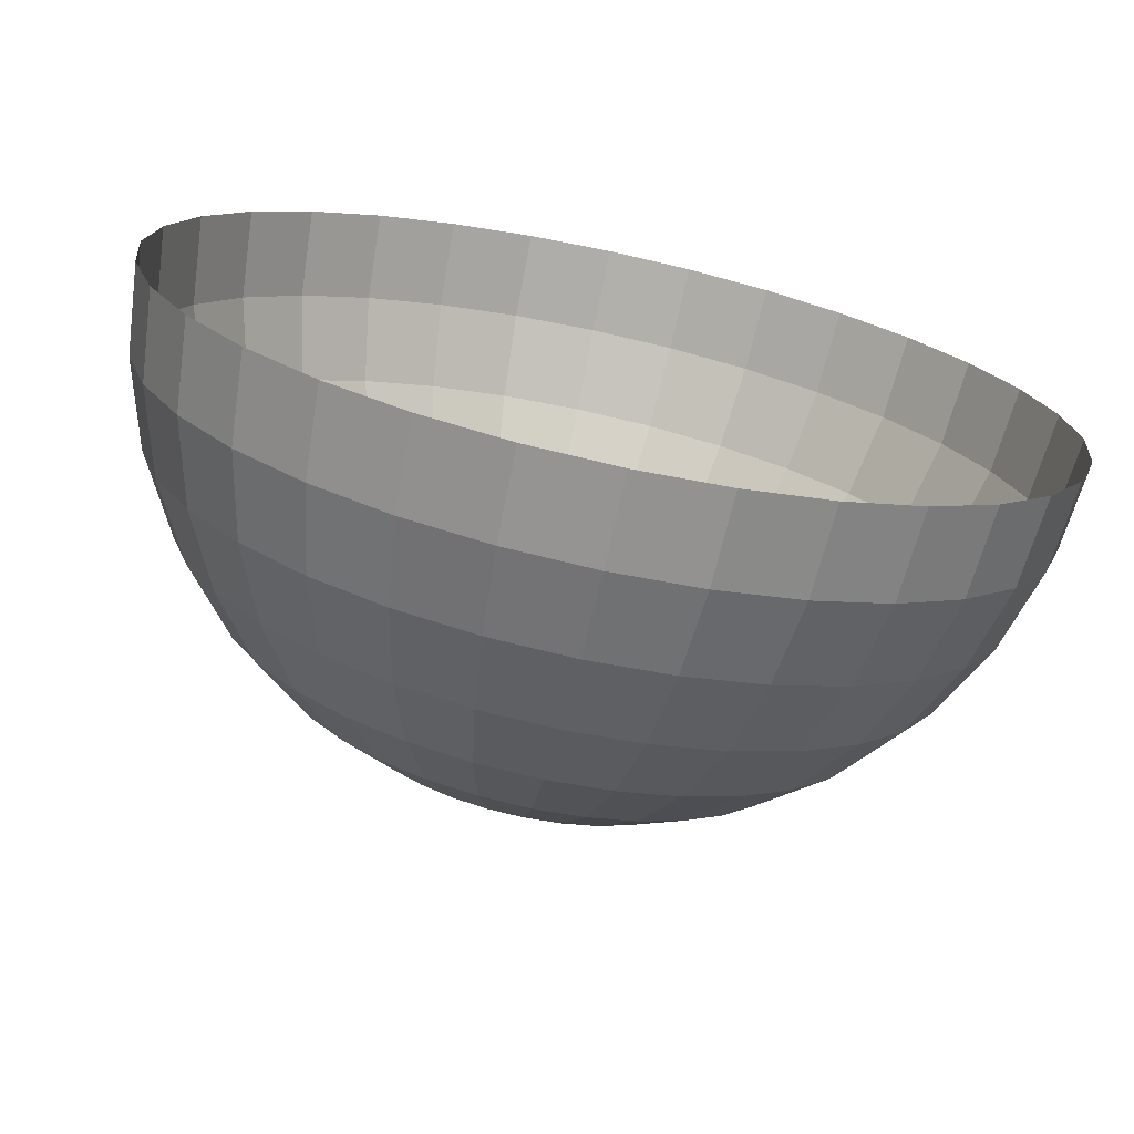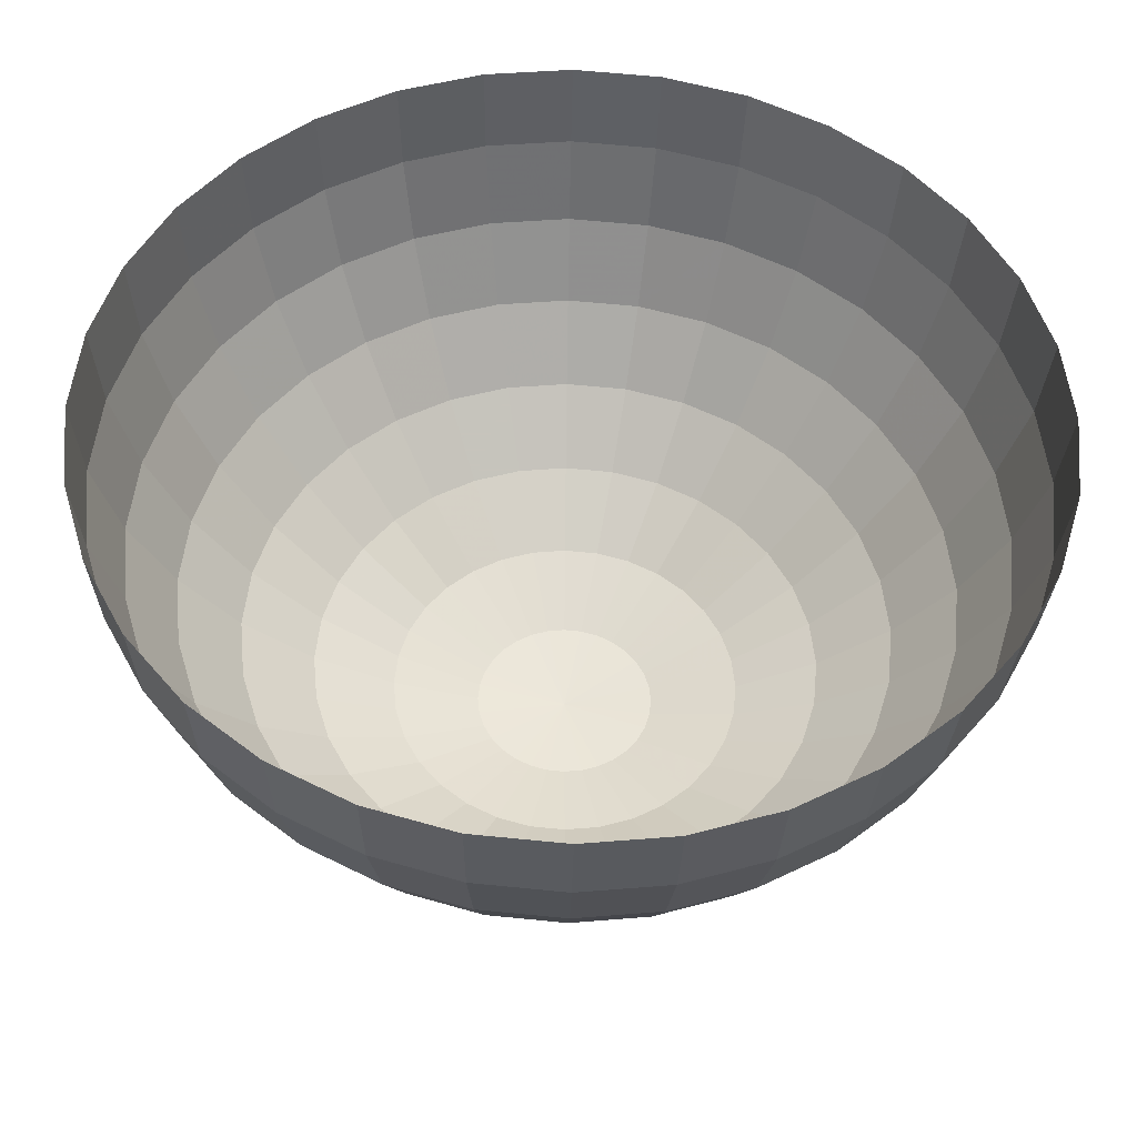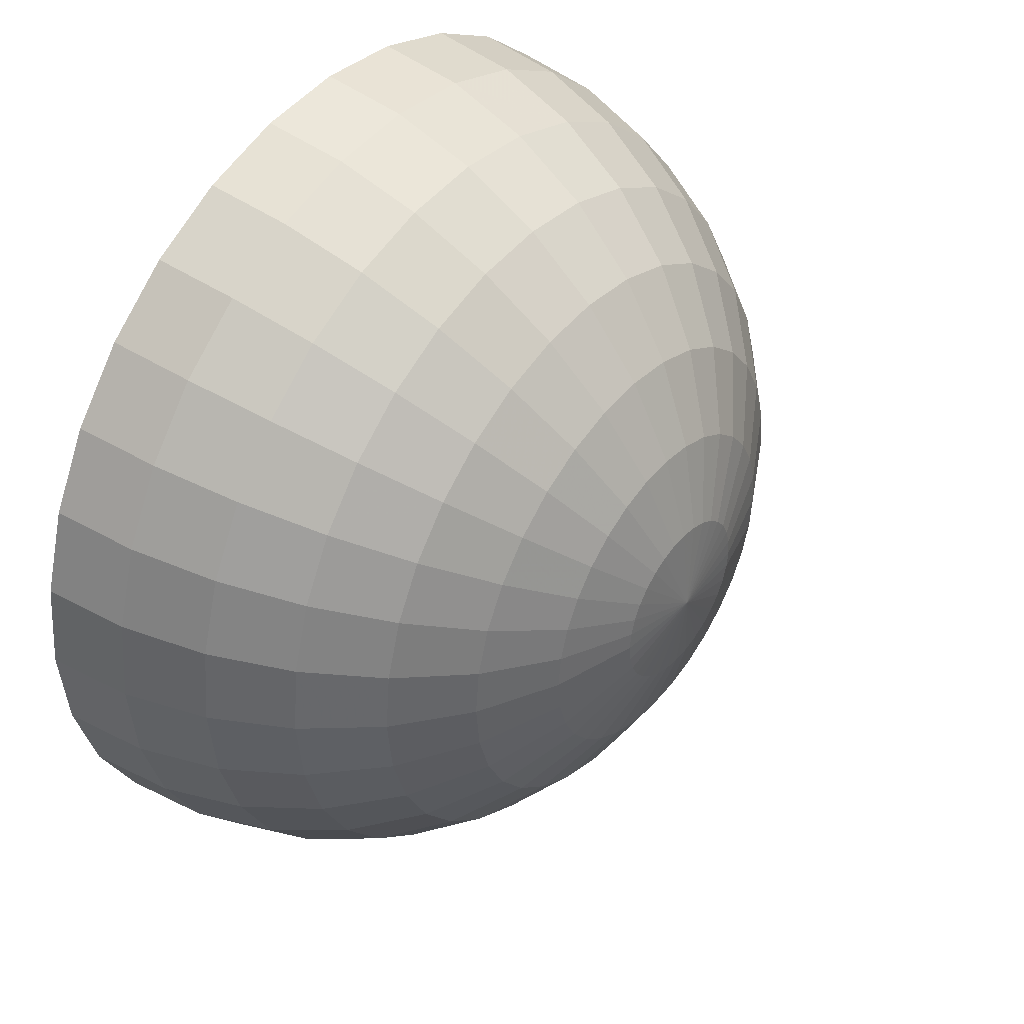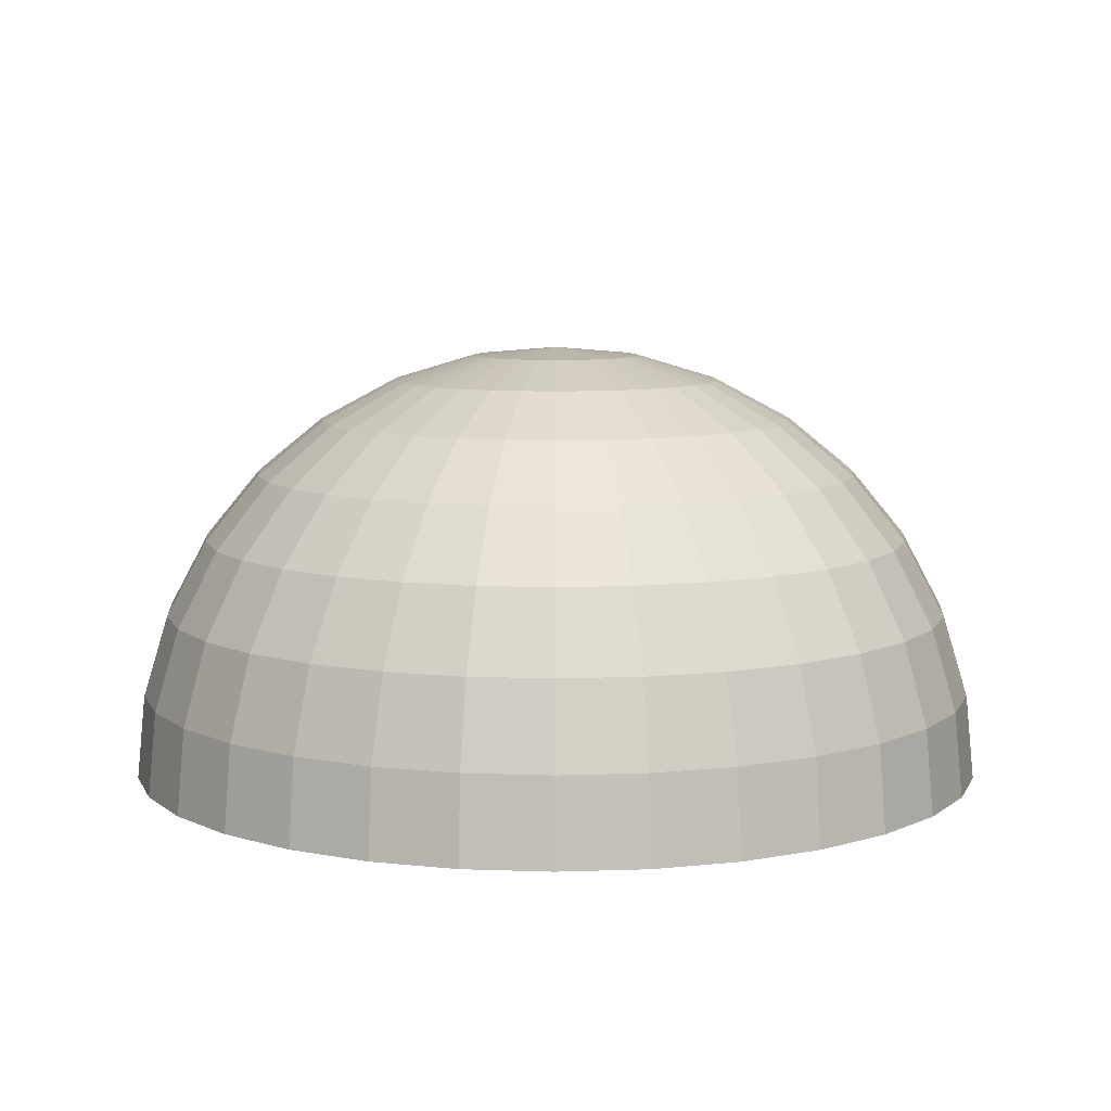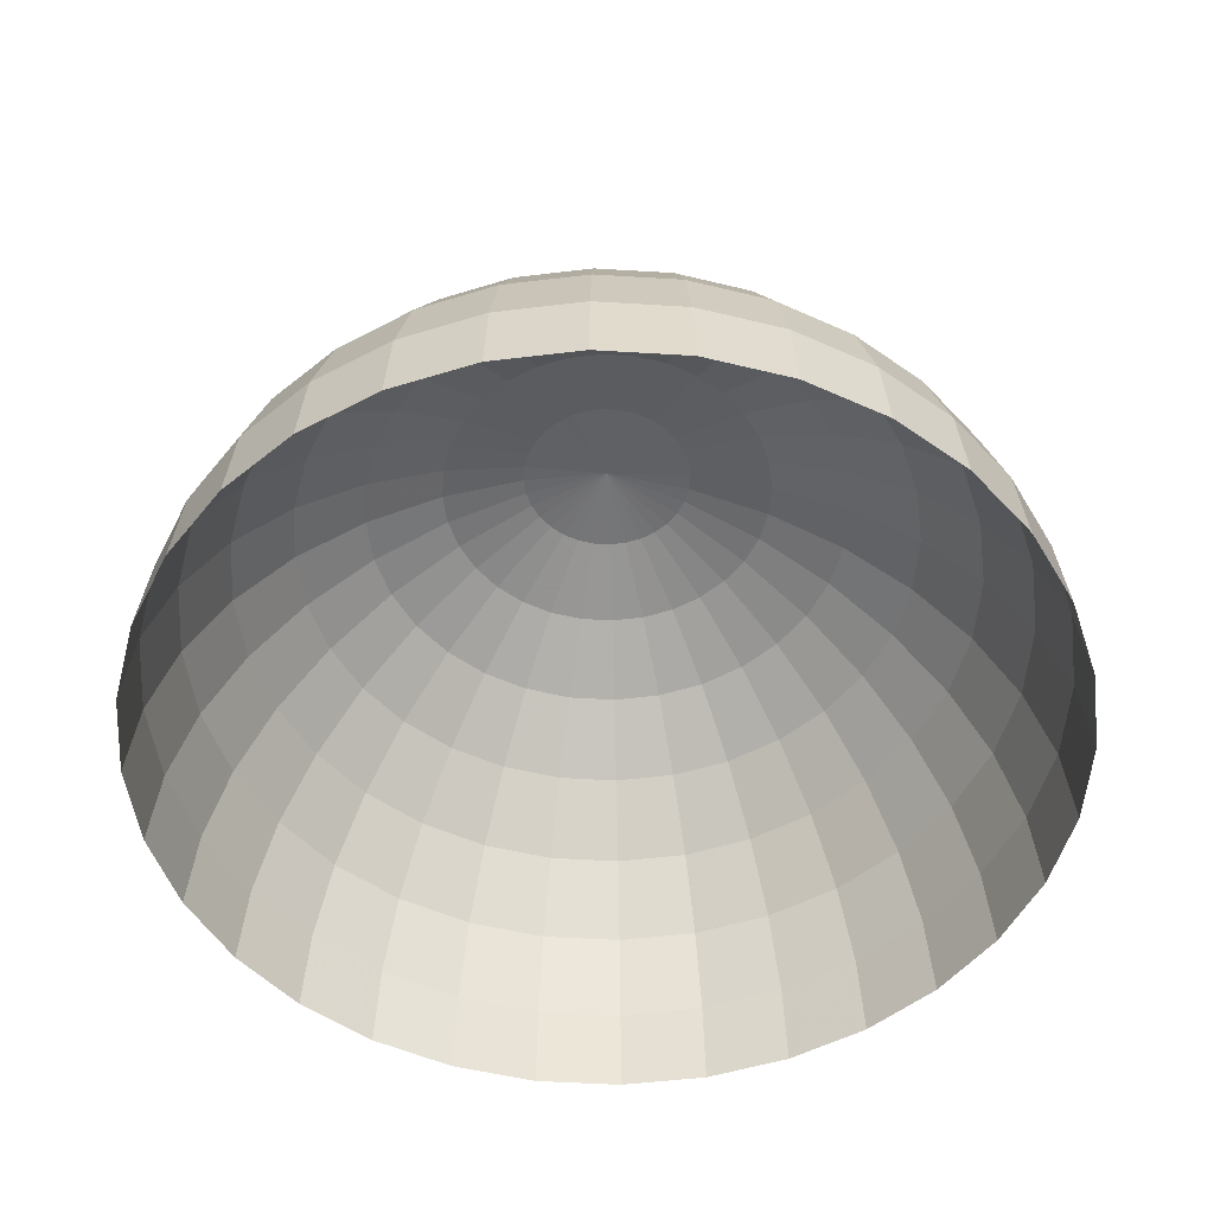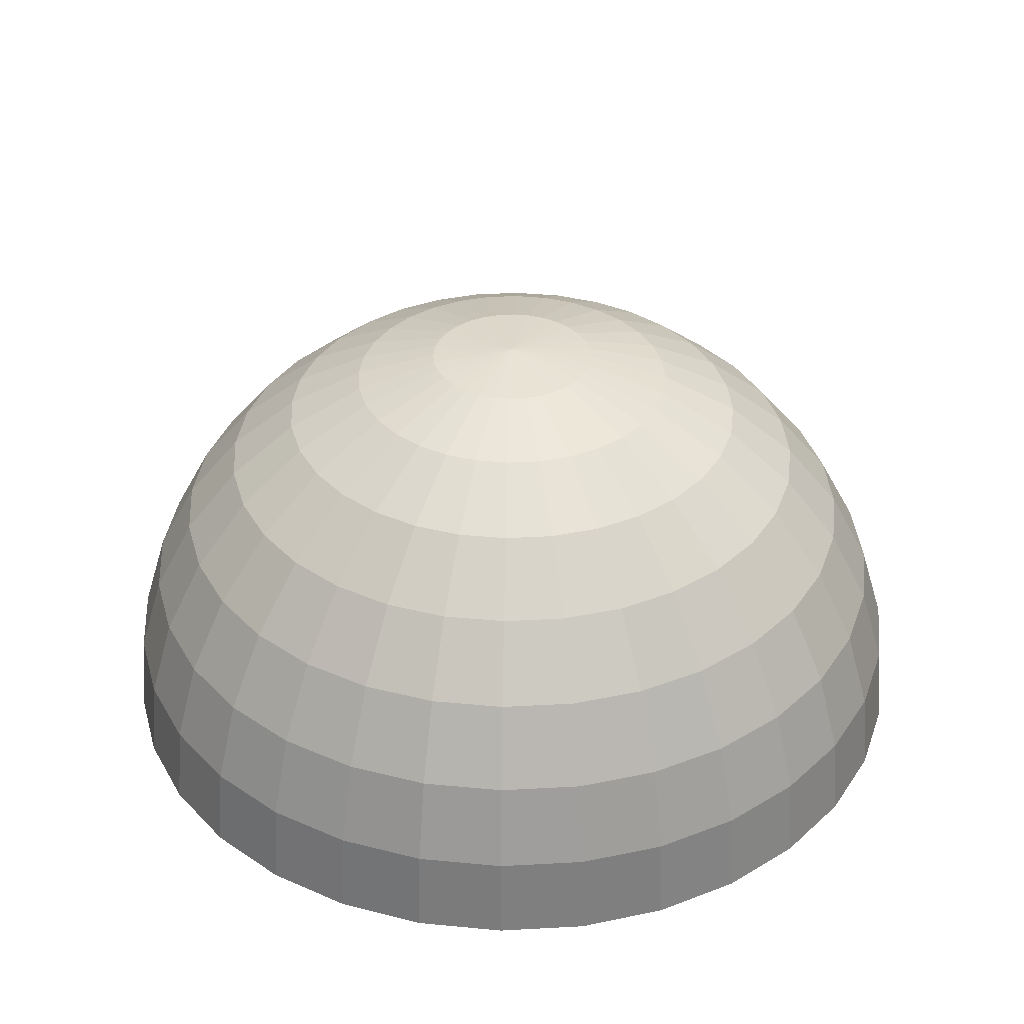
<metadata>
{"format":"obj","ext":"obj","renderer":"f3d","projection":"perspective","resolution":1024,"background":"white","views":[{"elev":-72.7,"azim":-12.1,"up":"+Z"},{"elev":-37.9,"azim":-1.1,"up":"+Z"},{"elev":42.2,"azim":127.7,"up":"+Z"},{"elev":8.3,"azim":22.6,"up":"+Y"},{"elev":-51.2,"azim":35.6,"up":"+Y"},{"elev":36.2,"azim":1.5,"up":"+Y"}]}
</metadata>
<code>
o Sphere
v -0.1951 0.9808 0
v -0.3827 0.9239 0
v -0.5556 0.8315 0
v -0.7071 0.7071 0
v -0.8315 0.5556 0
v -0.9239 0.3827 0
v -0.9808 0.1951 0
v -1 0 0
v -0.1913 0.9808 -0.03806
v -0.3753 0.9239 -0.07466
v -0.5449 0.8315 -0.1084
v -0.6935 0.7071 -0.1379
v -0.8155 0.5556 -0.1622
v -0.9061 0.3827 -0.1802
v -0.9619 0.1951 -0.1913
v -0.9808 0 -0.1951
v -0.1802 0.9808 -0.07466
v -0.3536 0.9239 -0.1464
v -0.5133 0.8315 -0.2126
v -0.6533 0.7071 -0.2706
v -0.7682 0.5556 -0.3182
v -0.8536 0.3827 -0.3536
v -0.9061 0.1951 -0.3753
v -0.9239 0 -0.3827
v -0.1622 0.9808 -0.1084
v -0.3182 0.9239 -0.2126
v -0.4619 0.8315 -0.3087
v -0.5879 0.7071 -0.3928
v -0.6913 0.5556 -0.4619
v -0.7682 0.3827 -0.5133
v -0.8155 0.1951 -0.5449
v -0.8315 0 -0.5556
v -0.1379 0.9808 -0.1379
v -0.2706 0.9239 -0.2706
v -0.3928 0.8315 -0.3928
v -0.5 0.7071 -0.5
v -0.5879 0.5556 -0.5879
v -0.6533 0.3827 -0.6533
v -0.6935 0.1951 -0.6935
v -0.7071 0 -0.7071
v -0.1084 0.9808 -0.1622
v -0.2126 0.9239 -0.3182
v -0.3087 0.8315 -0.4619
v -0.3928 0.7071 -0.5879
v -0.4619 0.5556 -0.6913
v -0.5133 0.3827 -0.7682
v -0.5449 0.1951 -0.8155
v -0.5556 0 -0.8315
v -0.07466 0.9808 -0.1802
v -0.1464 0.9239 -0.3536
v -0.2126 0.8315 -0.5133
v -0.2706 0.7071 -0.6533
v -0.3182 0.5556 -0.7682
v -0.3536 0.3827 -0.8536
v -0.3753 0.1951 -0.9061
v -0.3827 0 -0.9239
v -0.03806 0.9808 -0.1913
v -0.07466 0.9239 -0.3753
v -0.1084 0.8315 -0.5449
v -0.1379 0.7071 -0.6935
v -0.1622 0.5556 -0.8155
v -0.1802 0.3827 -0.9061
v -0.1913 0.1951 -0.9619
v -0.1951 0 -0.9808
v 0 0.9808 -0.1951
v 0 0.9239 -0.3827
v 0 0.8315 -0.5556
v 0 0.7071 -0.7071
v 0 0.5556 -0.8315
v 0 0.3827 -0.9239
v 0 0.1951 -0.9808
v 0 0 -1
v 0.03806 0.9808 -0.1913
v 0.07466 0.9239 -0.3753
v 0.1084 0.8315 -0.5449
v 0.1379 0.7071 -0.6935
v 0.1622 0.5556 -0.8155
v 0.1802 0.3827 -0.9061
v 0.1913 0.1951 -0.9619
v 0.1951 0 -0.9808
v 0.07466 0.9808 -0.1802
v 0.1464 0.9239 -0.3536
v 0.2126 0.8315 -0.5133
v 0.2706 0.7071 -0.6533
v 0.3182 0.5556 -0.7682
v 0.3536 0.3827 -0.8536
v 0.3753 0.1951 -0.9061
v 0.3827 0 -0.9239
v 0.1084 0.9808 -0.1622
v 0.2126 0.9239 -0.3182
v 0.3087 0.8315 -0.4619
v 0.3928 0.7071 -0.5879
v 0.4619 0.5556 -0.6913
v 0.5133 0.3827 -0.7682
v 0.5449 0.1951 -0.8155
v 0.5556 0 -0.8315
v 0.1379 0.9808 -0.1379
v 0.2706 0.9239 -0.2706
v 0.3928 0.8315 -0.3928
v 0.5 0.7071 -0.5
v 0.5879 0.5556 -0.5879
v 0.6533 0.3827 -0.6533
v 0.6935 0.1951 -0.6935
v 0.7071 0 -0.7071
v 0.1622 0.9808 -0.1084
v 0.3182 0.9239 -0.2126
v 0.4619 0.8315 -0.3087
v 0.5879 0.7071 -0.3928
v 0.6913 0.5556 -0.4619
v 0.7682 0.3827 -0.5133
v 0.8155 0.1951 -0.5449
v 0.8315 0 -0.5556
v 0.1802 0.9808 -0.07466
v 0.3536 0.9239 -0.1464
v 0.5133 0.8315 -0.2126
v 0.6533 0.7071 -0.2706
v 0.7682 0.5556 -0.3182
v 0.8536 0.3827 -0.3536
v 0.9061 0.1951 -0.3753
v 0.9239 0 -0.3827
v 0.1913 0.9808 -0.03806
v 0.3753 0.9239 -0.07466
v 0.5449 0.8315 -0.1084
v 0.6935 0.7071 -0.1379
v 0.8155 0.5556 -0.1622
v 0.9061 0.3827 -0.1802
v 0.9619 0.1951 -0.1913
v 0.9808 0 -0.1951
v 0.1951 0.9808 0
v 0.3827 0.9239 -0
v 0.5556 0.8315 -0
v 0.7071 0.7071 0
v 0.8315 0.5556 0
v 0.9239 0.3827 -0
v 0.9808 0.1951 0
v 1 0 0
v 0.1913 0.9808 0.03806
v 0.3753 0.9239 0.07466
v 0.5449 0.8315 0.1084
v 0.6935 0.7071 0.1379
v 0.8155 0.5556 0.1622
v 0.9061 0.3827 0.1802
v 0.9619 0.1951 0.1913
v 0.9808 0 0.1951
v 0.1802 0.9808 0.07466
v 0.3536 0.9239 0.1464
v 0.5133 0.8315 0.2126
v 0.6533 0.7071 0.2706
v 0.7682 0.5556 0.3182
v 0.8536 0.3827 0.3536
v 0.9061 0.1951 0.3753
v 0.9239 0 0.3827
v 0.1622 0.9808 0.1084
v 0.3182 0.9239 0.2126
v 0.4619 0.8315 0.3087
v 0.5879 0.7071 0.3928
v 0.6913 0.5556 0.4619
v 0.7682 0.3827 0.5133
v 0.8155 0.1951 0.5449
v 0.8315 0 0.5556
v 0.1379 0.9808 0.1379
v 0.2706 0.9239 0.2706
v 0.3928 0.8315 0.3928
v 0.5 0.7071 0.5
v 0.5879 0.5556 0.5879
v 0.6533 0.3827 0.6533
v 0.6935 0.1951 0.6935
v 0.7071 0 0.7071
v 0.1084 0.9808 0.1622
v 0.2126 0.9239 0.3182
v 0.3087 0.8315 0.4619
v 0.3928 0.7071 0.5879
v 0.4619 0.5556 0.6913
v 0.5133 0.3827 0.7682
v 0.5449 0.1951 0.8155
v 0.5556 0 0.8315
v 0.07466 0.9808 0.1802
v 0.1464 0.9239 0.3536
v 0.2126 0.8315 0.5133
v 0.2706 0.7071 0.6533
v 0.3182 0.5556 0.7682
v 0.3536 0.3827 0.8536
v 0.3753 0.1951 0.9061
v 0.3827 0 0.9239
v 0.03806 0.9808 0.1913
v 0.07466 0.9239 0.3753
v 0.1084 0.8315 0.5449
v 0.1379 0.7071 0.6935
v 0.1622 0.5556 0.8155
v 0.1802 0.3827 0.9061
v 0.1913 0.1951 0.9619
v 0.1951 0 0.9808
v 0 0.9808 0.1951
v 0 0.9239 0.3827
v 0 0.8315 0.5556
v 0 0.7071 0.7071
v 0 0.5556 0.8315
v 0 0.3827 0.9239
v 0 0.1951 0.9808
v 0 0 1
v -0.03806 0.9808 0.1913
v -0.07466 0.9239 0.3753
v -0.1084 0.8315 0.5449
v -0.1379 0.7071 0.6935
v -0.1622 0.5556 0.8155
v -0.1802 0.3827 0.9061
v -0.1913 0.1951 0.9619
v -0.1951 0 0.9808
v -0.07466 0.9808 0.1802
v -0.1464 0.9239 0.3536
v -0.2126 0.8315 0.5133
v -0.2706 0.7071 0.6533
v -0.3182 0.5556 0.7682
v -0.3536 0.3827 0.8536
v -0.3753 0.1951 0.9061
v -0.3827 0 0.9239
v -0.1084 0.9808 0.1622
v -0.2126 0.9239 0.3182
v -0.3087 0.8315 0.4619
v -0.3928 0.7071 0.5879
v -0.4619 0.5556 0.6913
v -0.5133 0.3827 0.7682
v -0.5449 0.1951 0.8155
v -0.5556 0 0.8315
v -0.1379 0.9808 0.1379
v -0.2706 0.9239 0.2706
v -0.3928 0.8315 0.3928
v -0.5 0.7071 0.5
v -0.5879 0.5556 0.5879
v -0.6533 0.3827 0.6533
v -0.6935 0.1951 0.6935
v -0.7071 0 0.7071
v -0.1622 0.9808 0.1084
v -0.3182 0.9239 0.2126
v -0.4619 0.8315 0.3087
v -0.5879 0.7071 0.3928
v -0.6913 0.5556 0.4619
v -0.7682 0.3827 0.5133
v -0.8155 0.1951 0.5449
v -0.8315 0 0.5556
v 0 1 0
v -0.1802 0.9808 0.07466
v -0.3536 0.9239 0.1464
v -0.5133 0.8315 0.2126
v -0.6533 0.7071 0.2706
v -0.7682 0.5556 0.3182
v -0.8536 0.3827 0.3536
v -0.9061 0.1951 0.3753
v -0.9239 0 0.3827
v -0.1913 0.9808 0.03806
v -0.3753 0.9239 0.07466
v -0.5449 0.8315 0.1084
v -0.6935 0.7071 0.1379
v -0.8155 0.5556 0.1622
v -0.9061 0.3827 0.1802
v -0.9619 0.1951 0.1913
v -0.9808 0 0.1951
f 7 6 14 15
f 5 4 12 13
f 3 2 10 11
f 8 7 15 16
f 6 5 13 14
f 4 3 11 12
f 2 1 9 10
f 10 9 17 18
f 15 14 22 23
f 13 12 20 21
f 11 10 18 19
f 16 15 23 24
f 14 13 21 22
f 12 11 19 20
f 18 17 25 26
f 23 22 30 31
f 21 20 28 29
f 19 18 26 27
f 24 23 31 32
f 22 21 29 30
f 20 19 27 28
f 26 25 33 34
f 31 30 38 39
f 29 28 36 37
f 27 26 34 35
f 32 31 39 40
f 30 29 37 38
f 28 27 35 36
f 34 33 41 42
f 39 38 46 47
f 37 36 44 45
f 35 34 42 43
f 40 39 47 48
f 38 37 45 46
f 36 35 43 44
f 42 41 49 50
f 47 46 54 55
f 45 44 52 53
f 43 42 50 51
f 48 47 55 56
f 46 45 53 54
f 44 43 51 52
f 50 49 57 58
f 55 54 62 63
f 53 52 60 61
f 51 50 58 59
f 56 55 63 64
f 54 53 61 62
f 52 51 59 60
f 58 57 65 66
f 63 62 70 71
f 61 60 68 69
f 59 58 66 67
f 64 63 71 72
f 62 61 69 70
f 60 59 67 68
f 66 65 73 74
f 71 70 78 79
f 69 68 76 77
f 67 66 74 75
f 72 71 79 80
f 70 69 77 78
f 68 67 75 76
f 74 73 81 82
f 79 78 86 87
f 77 76 84 85
f 75 74 82 83
f 80 79 87 88
f 78 77 85 86
f 76 75 83 84
f 82 81 89 90
f 87 86 94 95
f 85 84 92 93
f 83 82 90 91
f 88 87 95 96
f 86 85 93 94
f 84 83 91 92
f 90 89 97 98
f 95 94 102 103
f 93 92 100 101
f 91 90 98 99
f 96 95 103 104
f 94 93 101 102
f 92 91 99 100
f 98 97 105 106
f 103 102 110 111
f 101 100 108 109
f 99 98 106 107
f 104 103 111 112
f 102 101 109 110
f 100 99 107 108
f 106 105 113 114
f 111 110 118 119
f 109 108 116 117
f 107 106 114 115
f 112 111 119 120
f 110 109 117 118
f 108 107 115 116
f 114 113 121 122
f 119 118 126 127
f 117 116 124 125
f 115 114 122 123
f 120 119 127 128
f 118 117 125 126
f 116 115 123 124
f 122 121 129 130
f 127 126 134 135
f 125 124 132 133
f 123 122 130 131
f 128 127 135 136
f 126 125 133 134
f 124 123 131 132
f 130 129 137 138
f 135 134 142 143
f 133 132 140 141
f 131 130 138 139
f 136 135 143 144
f 134 133 141 142
f 132 131 139 140
f 138 137 145 146
f 143 142 150 151
f 141 140 148 149
f 139 138 146 147
f 144 143 151 152
f 142 141 149 150
f 140 139 147 148
f 146 145 153 154
f 151 150 158 159
f 149 148 156 157
f 147 146 154 155
f 152 151 159 160
f 150 149 157 158
f 148 147 155 156
f 154 153 161 162
f 159 158 166 167
f 157 156 164 165
f 155 154 162 163
f 160 159 167 168
f 158 157 165 166
f 156 155 163 164
f 162 161 169 170
f 167 166 174 175
f 165 164 172 173
f 163 162 170 171
f 168 167 175 176
f 166 165 173 174
f 164 163 171 172
f 170 169 177 178
f 175 174 182 183
f 173 172 180 181
f 171 170 178 179
f 176 175 183 184
f 174 173 181 182
f 172 171 179 180
f 178 177 185 186
f 183 182 190 191
f 181 180 188 189
f 179 178 186 187
f 184 183 191 192
f 182 181 189 190
f 180 179 187 188
f 186 185 193 194
f 191 190 198 199
f 189 188 196 197
f 187 186 194 195
f 192 191 199 200
f 190 189 197 198
f 188 187 195 196
f 194 193 201 202
f 199 198 206 207
f 197 196 204 205
f 195 194 202 203
f 200 199 207 208
f 198 197 205 206
f 196 195 203 204
f 202 201 209 210
f 207 206 214 215
f 205 204 212 213
f 203 202 210 211
f 208 207 215 216
f 206 205 213 214
f 204 203 211 212
f 210 209 217 218
f 215 214 222 223
f 213 212 220 221
f 211 210 218 219
f 216 215 223 224
f 214 213 221 222
f 212 211 219 220
f 218 217 225 226
f 223 222 230 231
f 221 220 228 229
f 219 218 226 227
f 224 223 231 232
f 222 221 229 230
f 220 219 227 228
f 226 225 233 234
f 231 230 238 239
f 229 228 236 237
f 227 226 234 235
f 232 231 239 240
f 230 229 237 238
f 228 227 235 236
f 234 233 242 243
f 239 238 247 248
f 237 236 245 246
f 235 234 243 244
f 240 239 248 249
f 238 237 246 247
f 236 235 244 245
f 243 242 250 251
f 248 247 255 256
f 246 245 253 254
f 244 243 251 252
f 249 248 256 257
f 247 246 254 255
f 245 244 252 253
f 1 241 9
f 9 241 17
f 17 241 25
f 25 241 33
f 33 241 41
f 41 241 49
f 49 241 57
f 57 241 65
f 65 241 73
f 73 241 81
f 81 241 89
f 89 241 97
f 97 241 105
f 105 241 113
f 113 241 121
f 121 241 129
f 129 241 137
f 137 241 145
f 145 241 153
f 153 241 161
f 161 241 169
f 169 241 177
f 177 241 185
f 185 241 193
f 193 241 201
f 201 241 209
f 209 241 217
f 217 241 225
f 225 241 233
f 233 241 242
f 242 241 250
f 251 250 1 2
f 256 255 6 7
f 254 253 4 5
f 252 251 2 3
f 250 241 1
f 257 256 7 8
f 255 254 5 6
f 253 252 3 4

</code>
